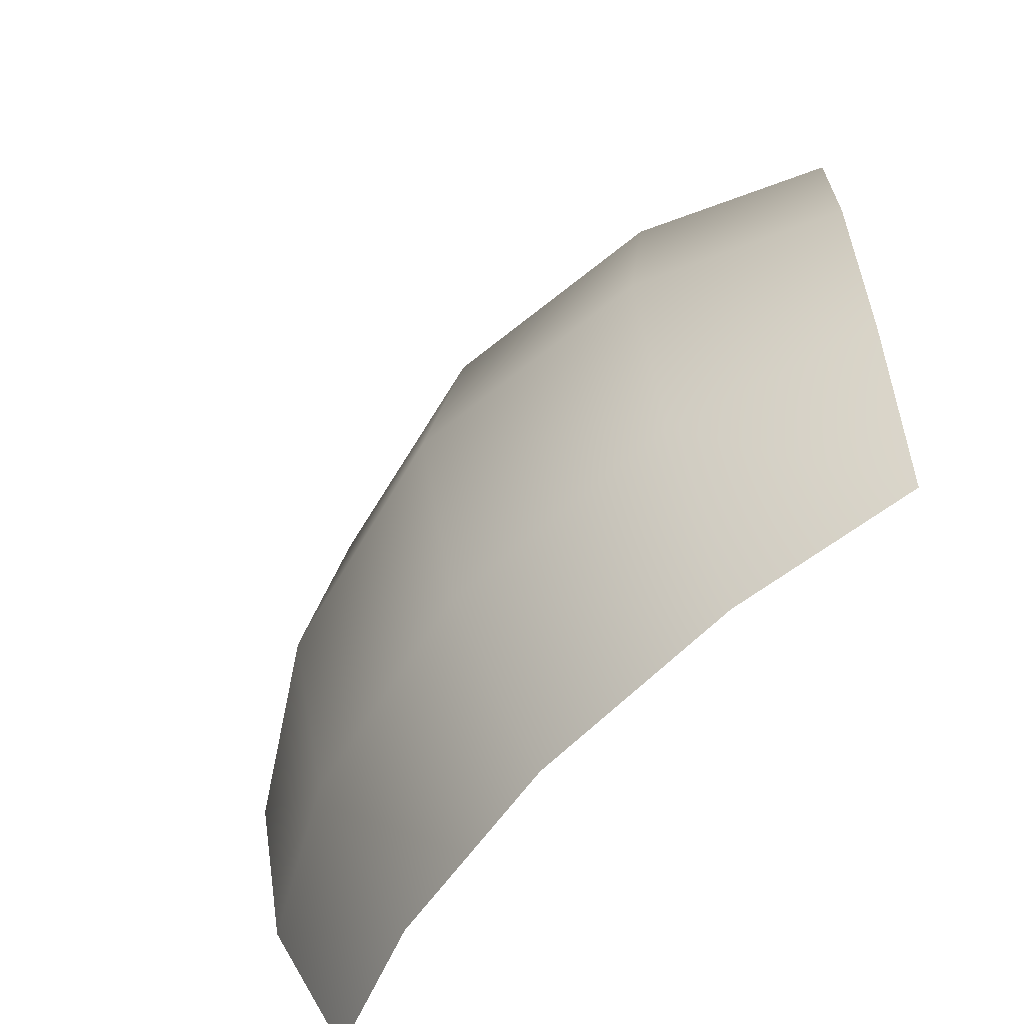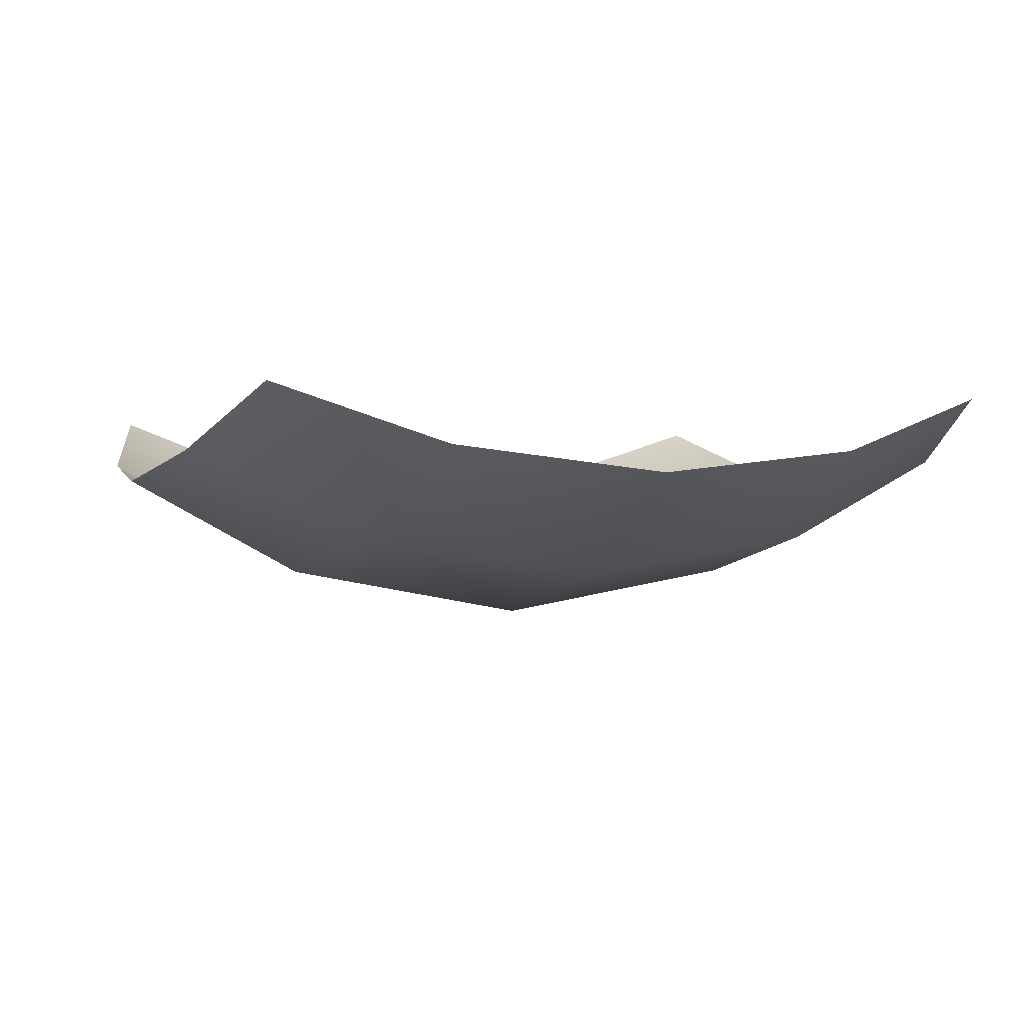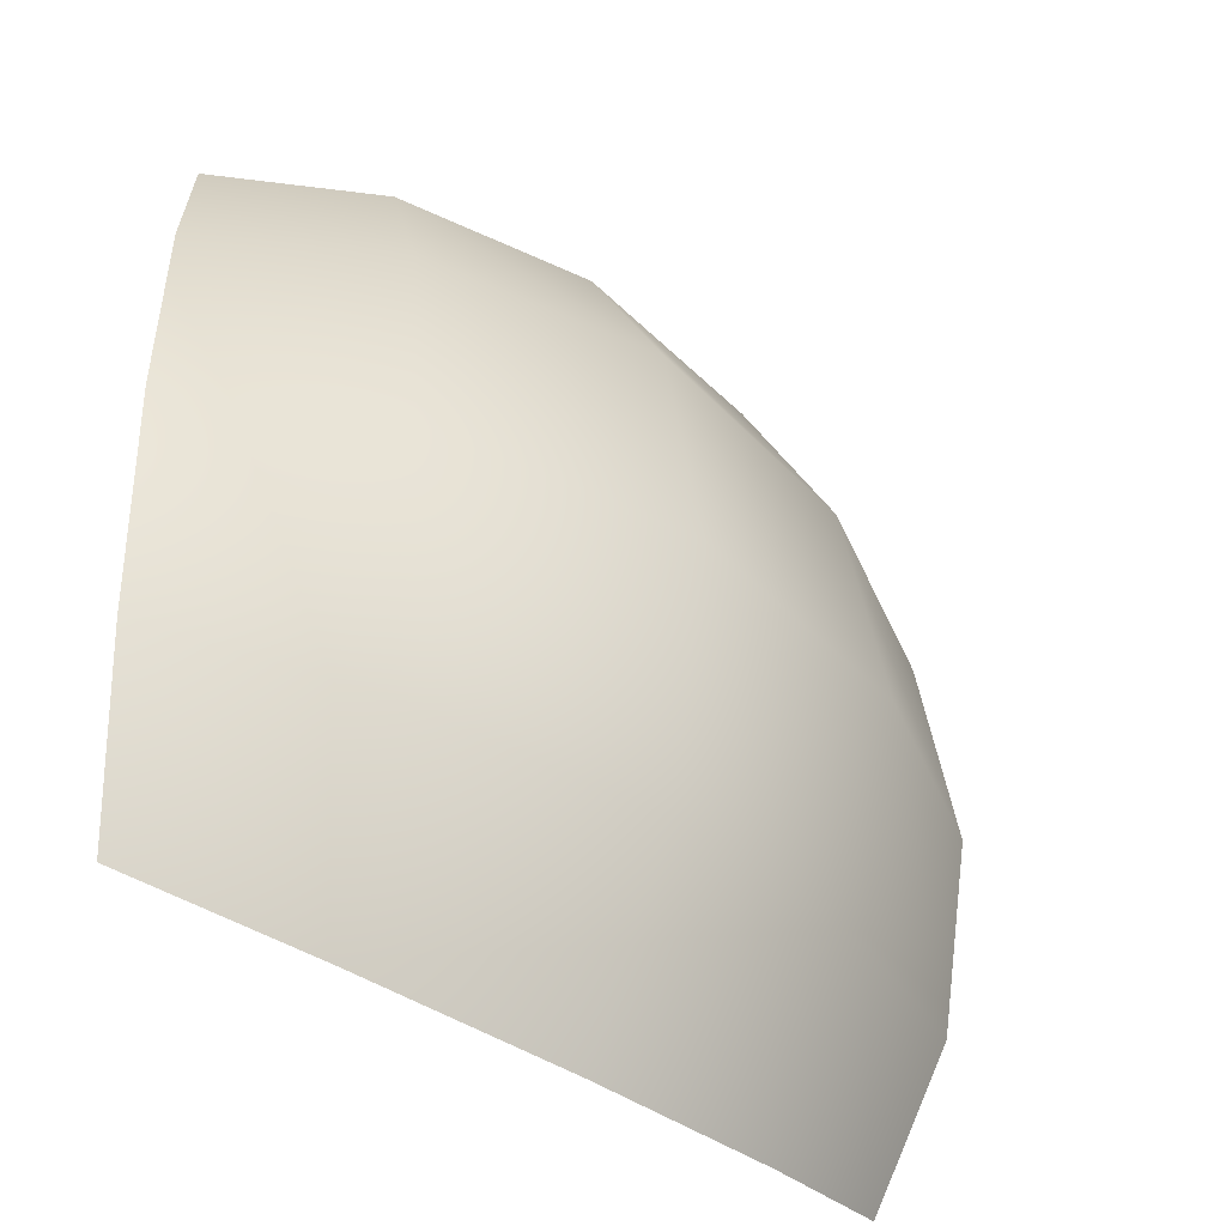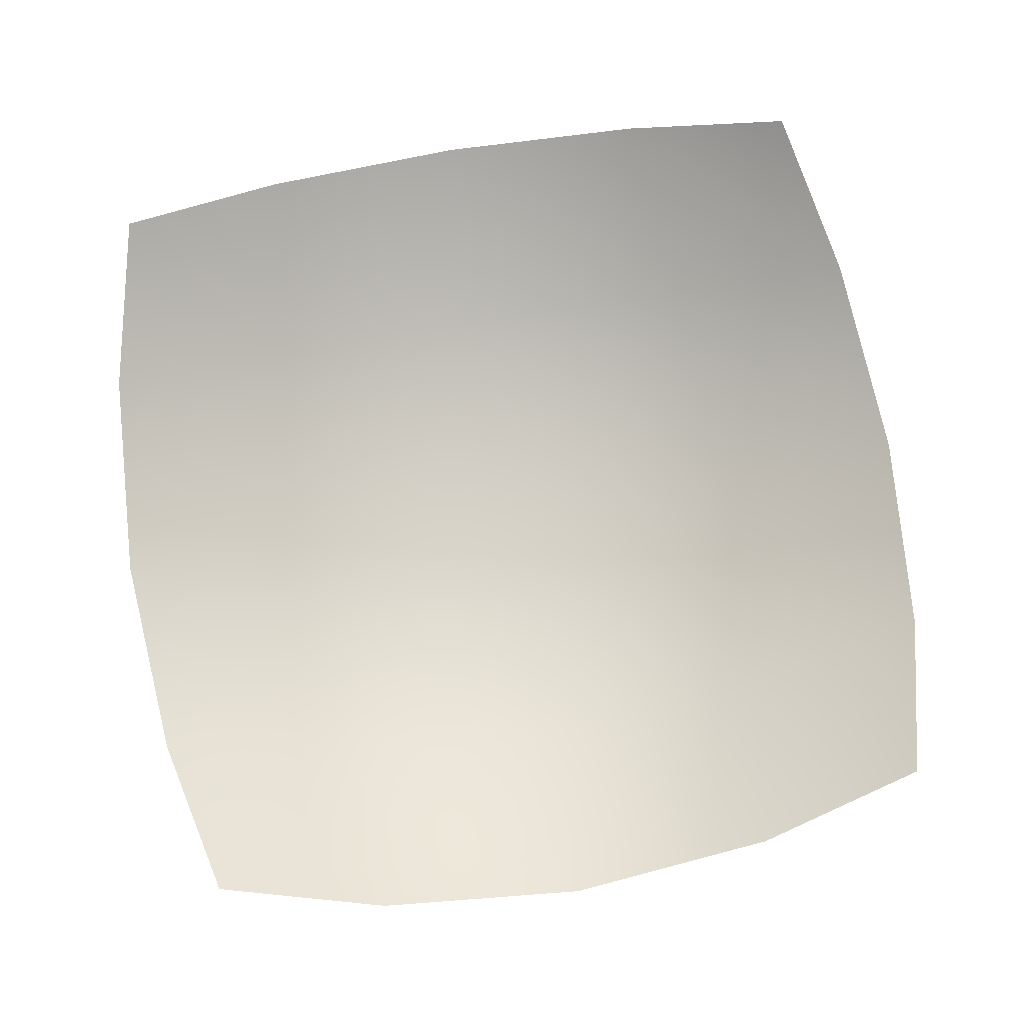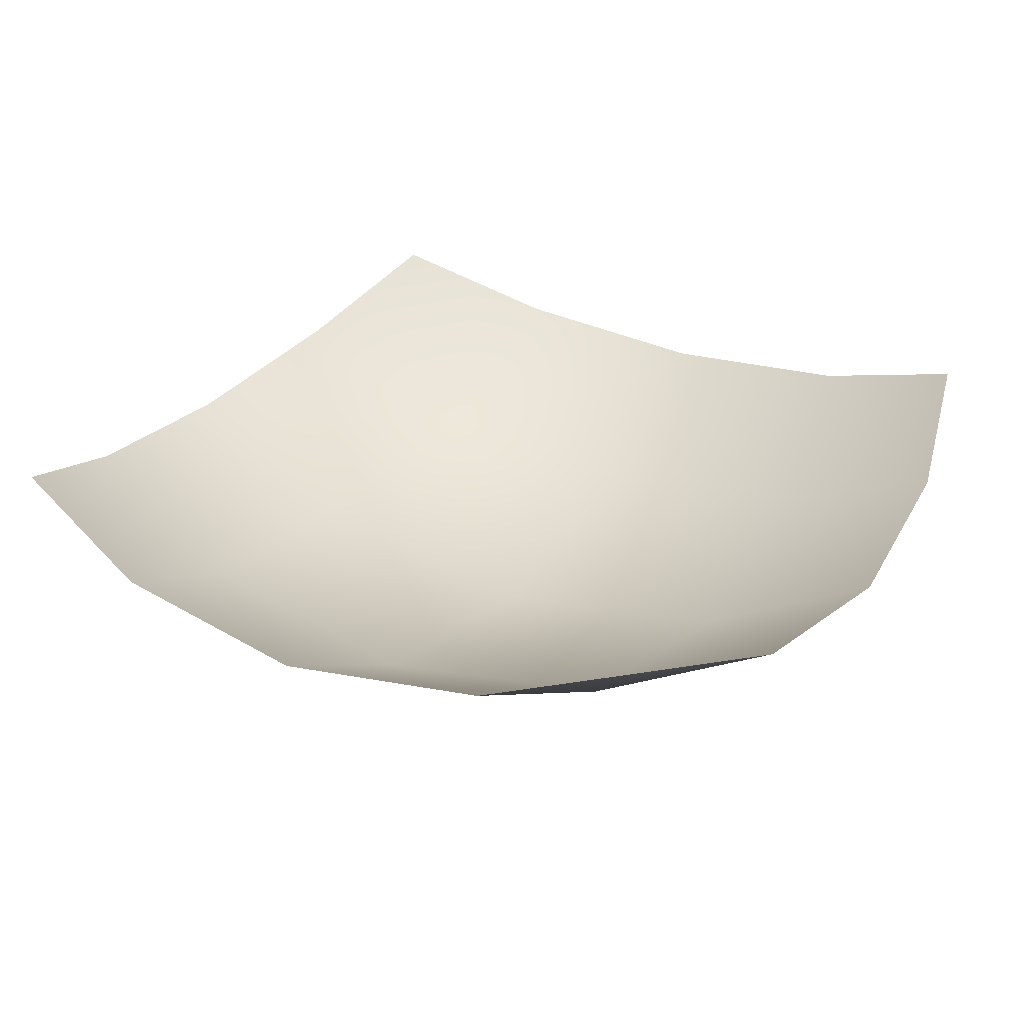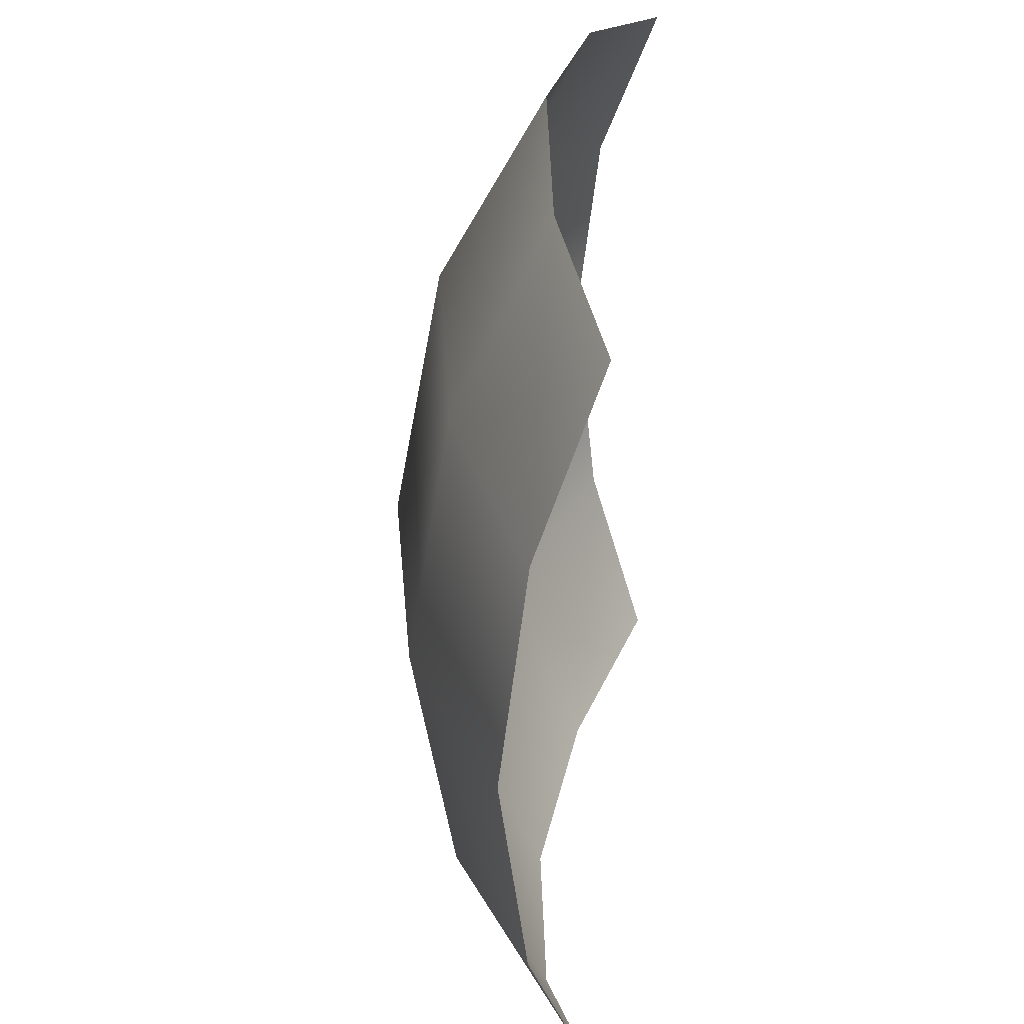
<metadata>
{"format":"obj","ext":"obj","renderer":"f3d","projection":"perspective","resolution":1024,"background":"white","views":[{"elev":-63.1,"azim":-130.3,"up":"+Y"},{"elev":-1.0,"azim":-109.7,"up":"+Z"},{"elev":-42.2,"azim":139.9,"up":"+Y"},{"elev":77.5,"azim":-99.5,"up":"+Z"},{"elev":28.4,"azim":120.6,"up":"+Z"},{"elev":31.7,"azim":-84.4,"up":"+Y"}]}
</metadata>
<code>
o plane
v -1.024 -1.024 -0.7322
v 1.024 -1.024 -0.7322
v -1.024 1.024 -0.7322
v 1.024 1.024 -0.7322
v -1.142 0.5712 -0.8917
v -1.192 0 -0.9586
v -1.142 -0.5712 -0.8917
v -0.5712 -1.142 -0.8917
v -0 -1.192 -0.9586
v 0.5712 -1.142 -0.8917
v 1.142 -0.5712 -0.8917
v 1.192 0 -0.9586
v 1.142 0.5712 -0.8917
v 0.5712 1.142 -0.8917
v -0 1.192 -0.9586
v -0.5712 1.142 -0.8917
v -0.6572 -0.6572 -1.124
v 0 -0.6958 -1.228
v 0.6572 -0.6572 -1.124
v -0.6958 -0 -1.228
v 0 -0 -1.353
v 0.6958 -0 -1.228
v -0.6572 0.6572 -1.124
v -0 0.6958 -1.228
v 0.6572 0.6572 -1.124
f 17 18 21 20
f 18 19 22 21
f 20 21 24 23
f 21 22 25 24
f 1 8 17 7
f 8 9 18 17
f 9 10 19 18
f 10 2 11 19
f 19 11 12 22
f 22 12 13 25
f 25 13 4 14
f 24 25 14 15
f 23 24 15 16
f 5 23 16 3
f 6 20 23 5
f 7 17 20 6

</code>
